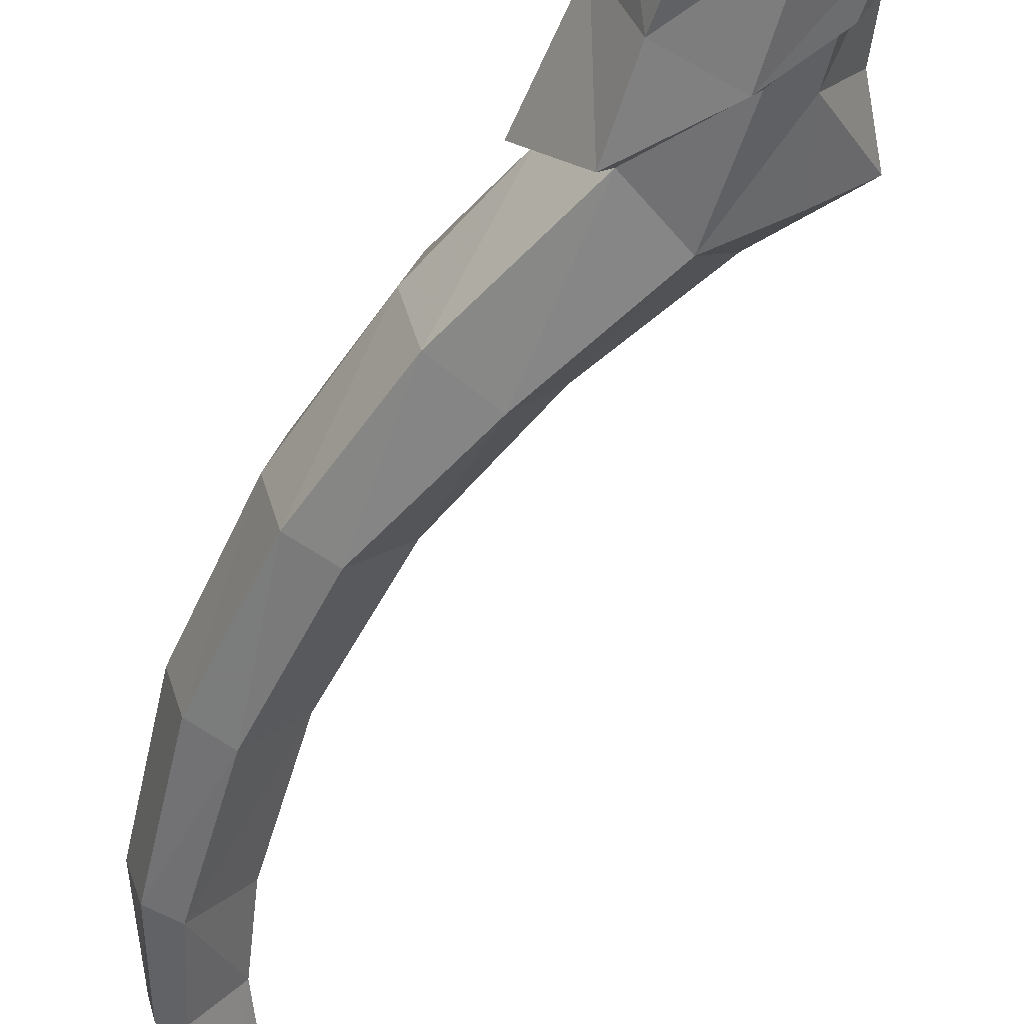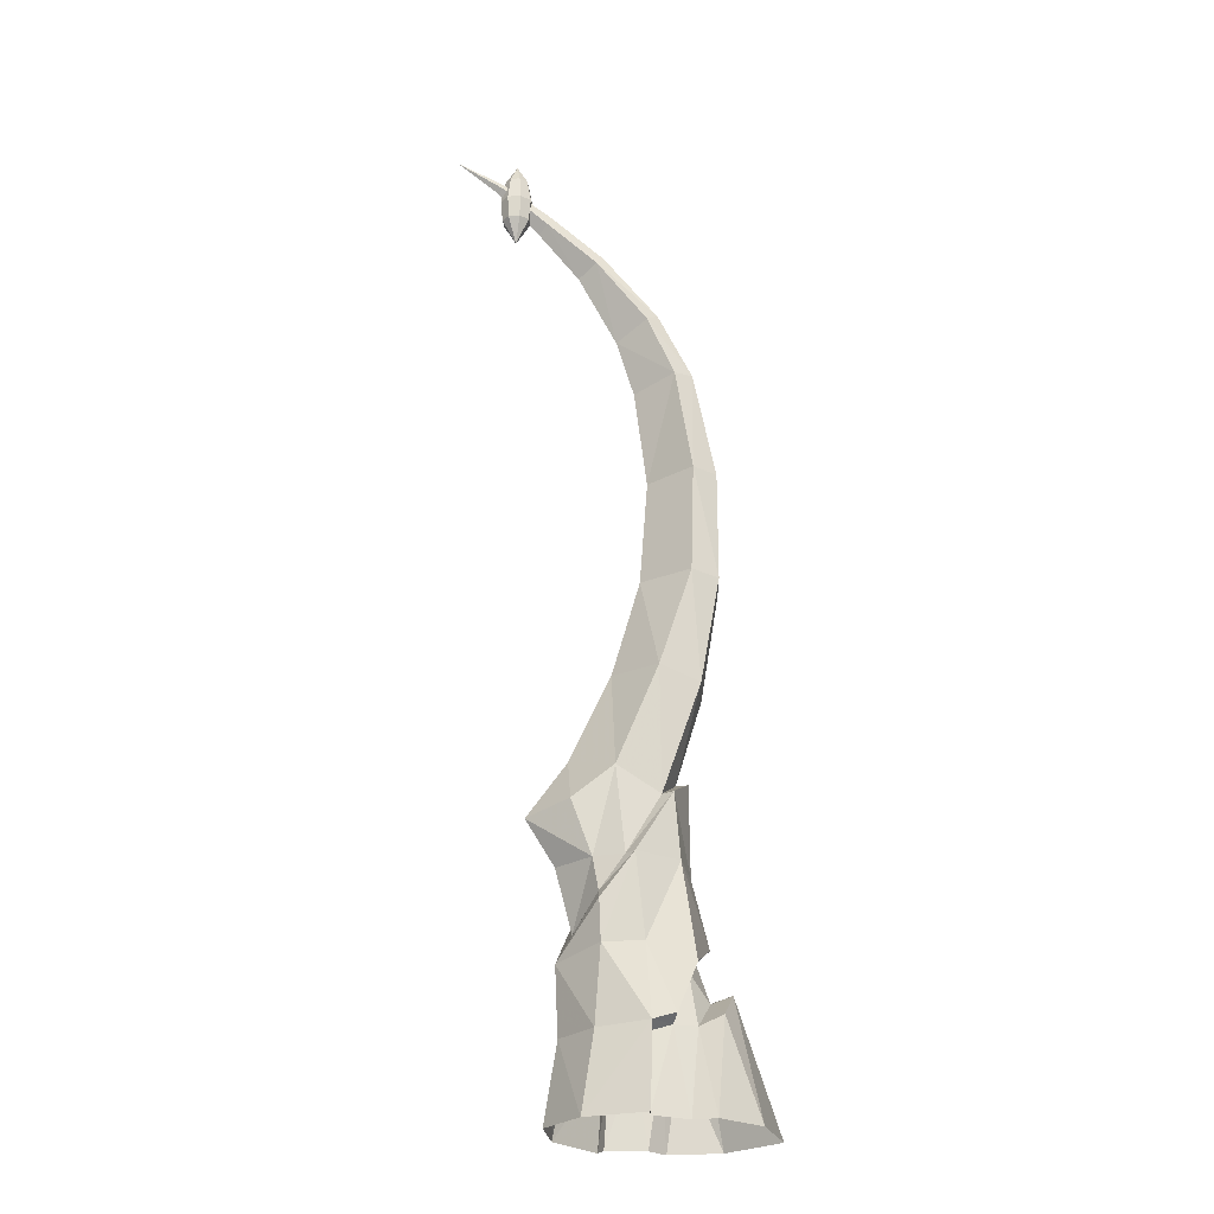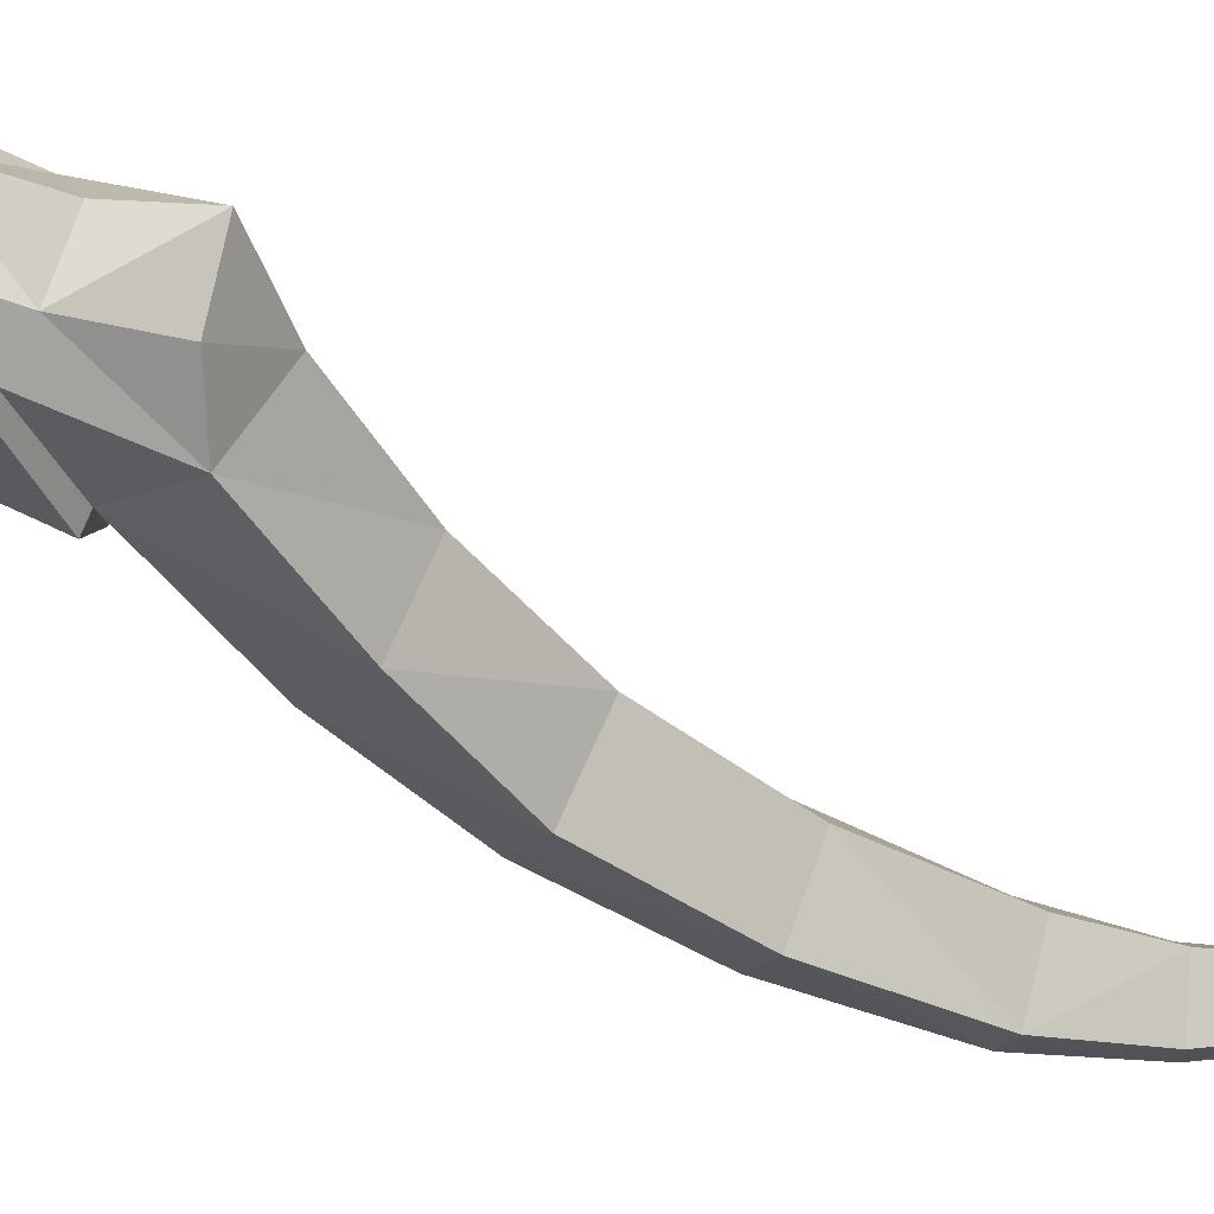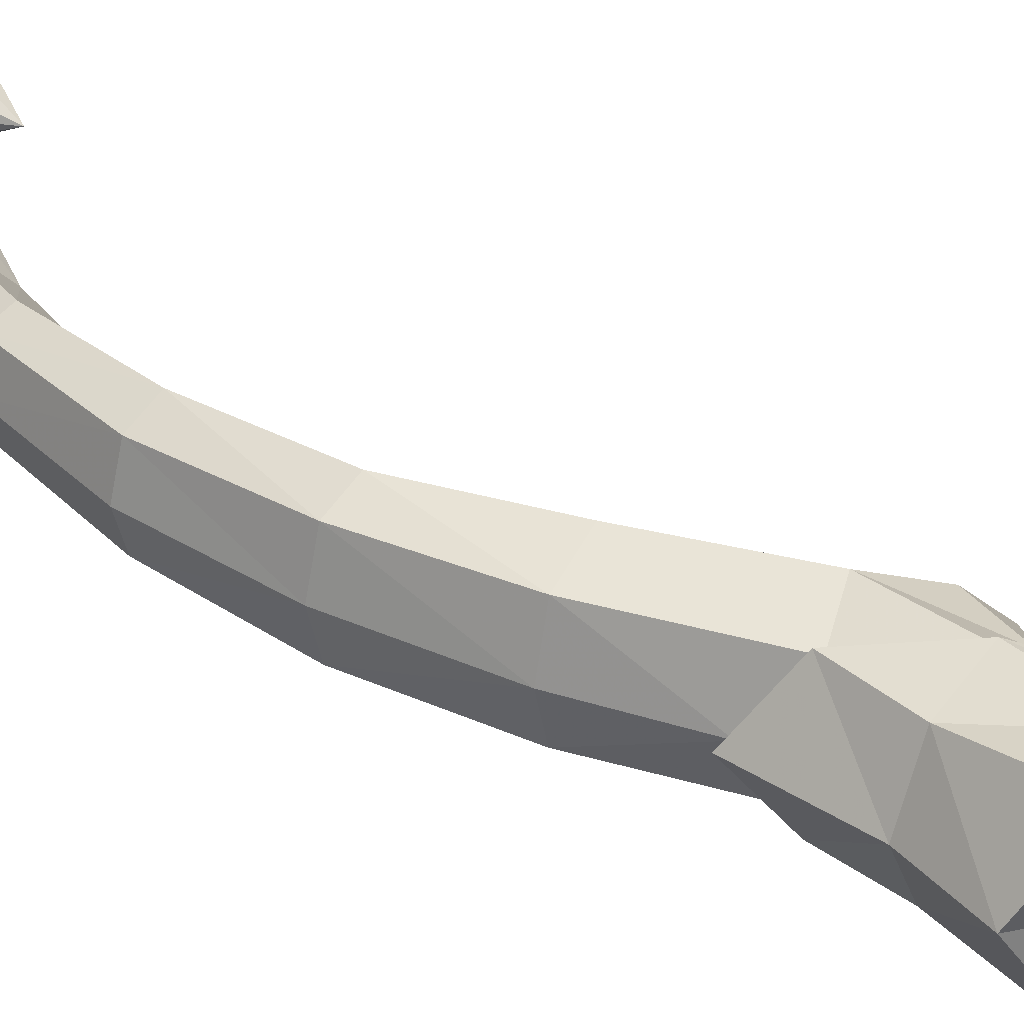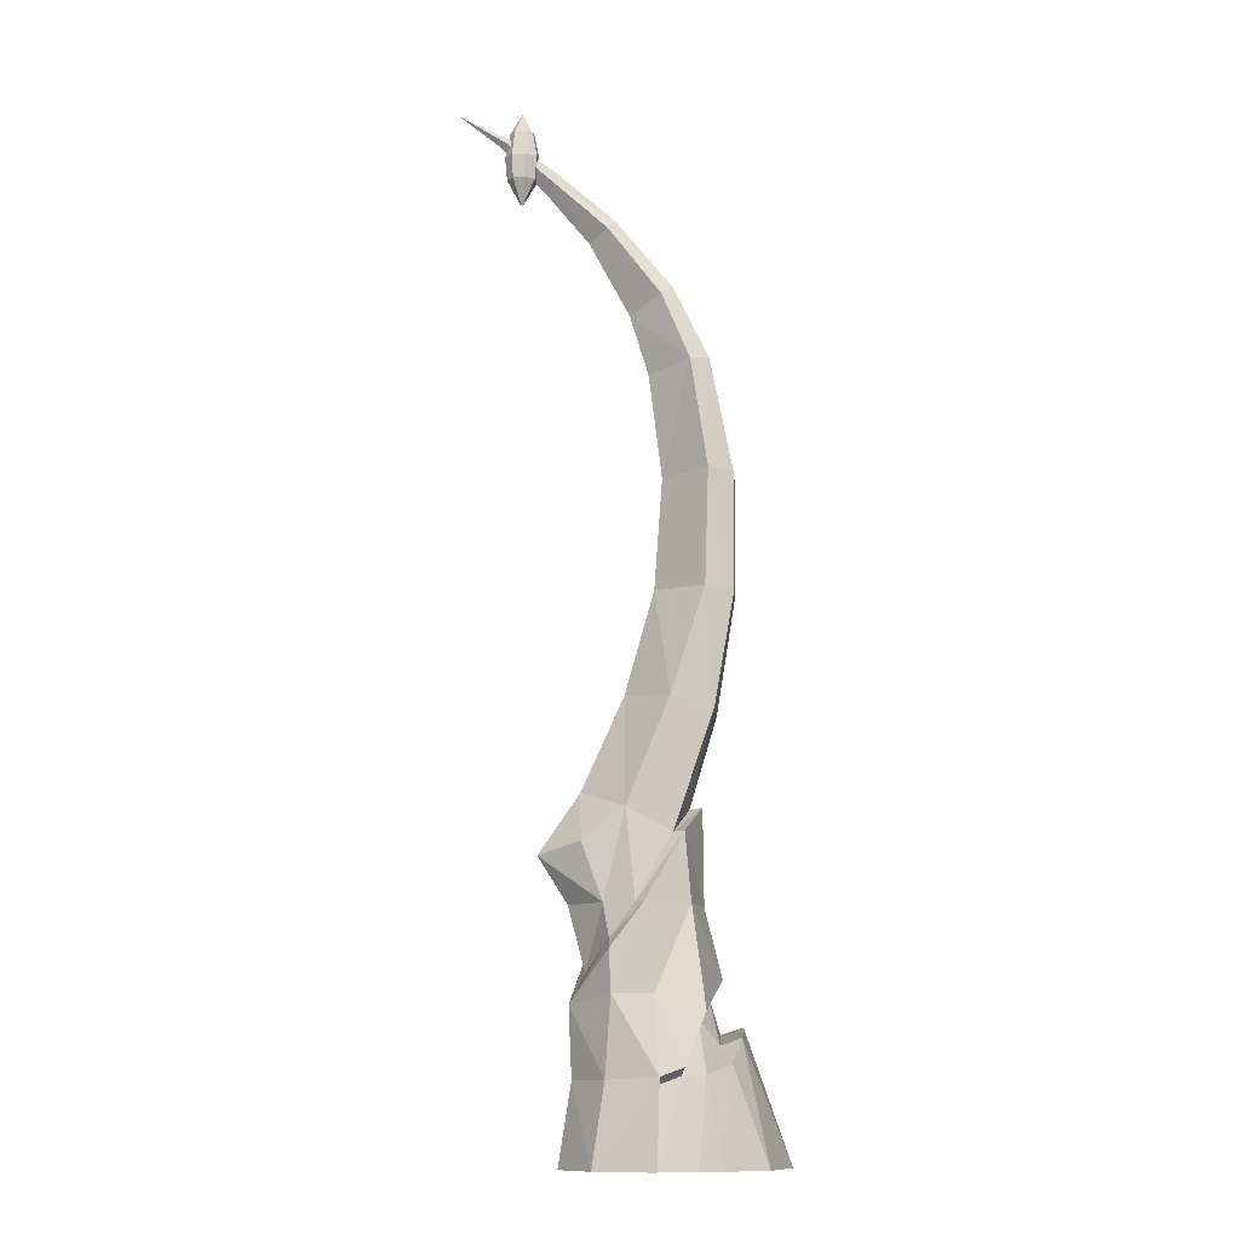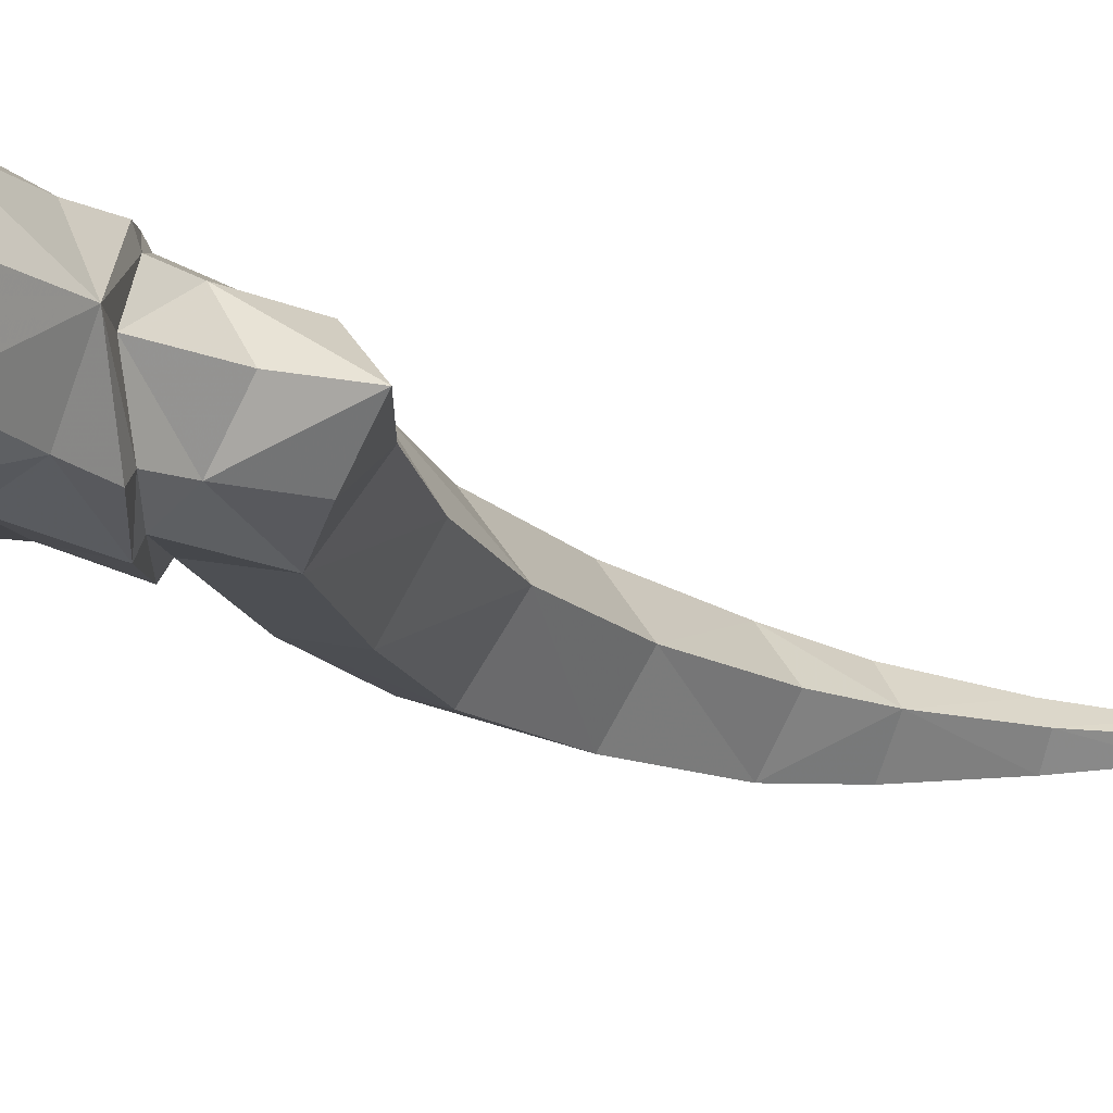
<metadata>
{"format":"obj","ext":"obj","renderer":"f3d","projection":"perspective","resolution":1024,"background":"white","views":[{"elev":-56.0,"azim":-23.2,"up":"+Z"},{"elev":-26.0,"azim":164.9,"up":"+Y"},{"elev":-47.1,"azim":53.4,"up":"+Z"},{"elev":36.0,"azim":-50.2,"up":"+Z"},{"elev":-12.1,"azim":168.0,"up":"+Y"},{"elev":-16.1,"azim":34.1,"up":"+Z"}]}
</metadata>
<code>
v 4.686 3.374 0.3663
v 4.491 3.366 0.3016
v 4.623 2.648 0.3148
v 4.902 2.709 0.3793
v 4.419 3.365 0.04815
v 4.541 2.633 0.04815
v 4.87 4.102 0.04815
v 4.953 4.754 0.04815
v 4.752 4.809 0.2953
v 4.654 4.111 0.3364
v 4.654 4.111 0.3364
v 4.752 4.809 0.2953
v 4.618 4.832 0.2423
v 4.477 4.113 0.264
v 4.559 4.839 0.04815
v 4.413 4.113 0.04815
v 5.071 5.13 0.04815
v 4.916 5.225 0.2397
v 4.916 5.225 0.2397
v 4.83 5.288 0.1886
v 4.809 5.314 0.04815
v 5.107 2.745 0.04815
v 4.902 2.709 0.3793
v 5.172 2.044 0.3758
v 5.562 5.938 0.1179
v 5.861 6.191 0.08304
v 5.845 6.22 0.07762
v 5.837 6.227 0.04815
v 5.516 6.01 0.04815
v 5.53 5.996 0.1071
v 4.923 3.399 0.04815
v 4.87 4.102 0.04815
v 4.654 4.111 0.3364
v 4.686 3.374 0.3663
v 4.654 4.111 0.3364
v 4.477 4.113 0.264
v 4.413 4.113 0.04815
v 5.238 5.653 0.1701
v 5.327 5.584 0.04815
v 5.238 5.653 0.1701
v 5.183 5.71 0.1415
v 5.166 5.729 0.04815
v 5.686 5.957 0.1161
v 5.754 5.792 0.05196
v 5.754 5.956 0.1442
v 5.822 5.957 0.1161
v 5.832 6.106 0.126
v 5.754 6.105 0.1584
v 5.848 5.959 0.05196
v 5.863 6.108 0.05196
v 5.822 5.957 -0.01215
v 5.832 6.106 -0.02208
v 5.863 6.108 0.05196
v 5.848 5.959 0.05196
v 5.754 5.956 -0.04026
v 5.754 6.105 -0.05453
v 5.686 5.957 -0.01215
v 5.676 6.106 -0.02208
v 5.66 5.959 0.05196
v 5.645 6.108 0.05196
v 5.676 6.106 0.126
v 5.645 6.108 0.05196
v 5.66 5.959 0.05196
v 5.372 2.156 0.04815
v 4.878 1.908 0.3192
v 5.172 2.044 0.3758
v 4.713 2.072 0.04815
v 5.418 0.5021 0.04815
v 5.285 0.5021 0.3437
v 5.367 0.00405 0.371
v 5.496 0.00405 0.04815
v 5.014 0.5185 0.54
v 5.042 0.00405 0.5985
v 5.026 0.00405 0.5177
v 5.009 0.4724 0.46
v 4.864 0.5238 0.435
v 4.777 0.00405 0.4674
v 5.754 5.792 0.05196
v 5.754 5.792 0.05196
v 5.754 5.792 0.05196
v 5.754 5.792 0.05196
v 5.754 5.792 0.05196
v 4.721 0.8852 0.4582
v 4.519 1.077 0.04815
v 4.613 1.012 0.04815
v 4.75 0.8462 0.3672
v 5.042 0.00405 0.5985
v 5.014 0.5185 0.54
v 5.009 0.4724 0.46
v 5.026 0.00405 0.5177
v 4.75 0.8462 0.3672
v 4.711 0.5306 0.4066
v 4.632 2.088 0.04815
v 4.822 1.91 0.379
v 4.878 1.908 0.3192
v 4.713 2.072 0.04815
v 5.082 1.498 0.4655
v 5.121 1.498 0.3996
v 5.268 1.233 0.3761
v 5.254 1.293 0.3127
v 5.437 0.9267 0.04815
v 5.34 1.104 0.04815
v 5.121 1.498 0.3996
v 5.287 1.498 0.2967
v 5.413 1.849 0.2765
v 5.254 1.293 0.3127
v 5.861 6.191 0.08304
v 5.879 6.165 0.04815
v 6.159 6.36 0.04815
v 6.159 6.36 0.04815
v 5.599 5.887 0.04815
v 5.562 5.938 0.1179
v 5.413 1.849 0.2765
v 5.627 1.781 0.04815
v 4.862 0.5717 0.5151
v 5.021 0.9828 0.4505
v 4.721 0.8852 0.4582
v 4.864 0.5238 0.435
v 4.862 0.5717 0.5151
v 5.437 0.9267 0.04815
v 5.253 0.9828 0.3585
v 4.613 1.012 0.04815
v 4.536 0.7597 0.04815
v 4.599 0.6935 0.2843
v 5.268 1.233 0.3761
v 5.082 1.498 0.4655
v 4.781 1.498 0.3626
v 4.627 1.498 0.04815
v 4.519 1.077 0.04815
v 5.34 1.104 0.04815
v 5.444 1.498 0.04815
v 4.109 0.00405 0.04815
v 4.345 0.00405 0.4098
v 4.482 0.7378 0.338
v 4.649 0.00405 0.5403
v 4.777 0.00405 0.4674
v 4.711 0.5306 0.4066
v 4.578 0.5916 0.4761
v 4.482 0.7378 0.338
v 4.599 0.6935 0.2843
v 4.536 0.7597 0.04815
v 4.397 0.8033 0.04815
v 4.578 0.5916 0.4761
v 4.649 0.00405 0.5403
v 4.397 0.8033 0.04815
v 5.627 1.781 0.04815
v 4.822 1.91 0.379
v 4.632 2.088 0.04815
v 4.781 1.498 -0.2663
v 5.082 1.498 -0.3692
v 5.021 0.9828 -0.3542
v 4.721 0.8852 -0.3619
v 5.861 6.191 0.01327
v 5.562 5.938 -0.02162
v 5.845 6.22 0.01869
v 5.861 6.191 0.01327
v 5.562 5.938 -0.02162
v 5.53 5.996 -0.01077
v 4.686 3.374 -0.27
v 4.654 4.111 -0.2401
v 4.491 3.366 -0.2053
v 4.477 4.113 -0.1677
v 4.654 4.111 -0.2401
v 4.686 3.374 -0.27
v 5.238 5.653 -0.07379
v 4.578 0.5916 -0.3798
v 4.649 0.00405 -0.444
v 4.345 0.00405 -0.3135
v 4.482 0.7378 -0.2417
v 5.287 1.498 -0.2004
v 5.413 1.849 -0.1802
v 4.822 1.91 -0.2827
v 5.285 0.5021 -0.2474
v 5.253 0.9828 -0.2622
v 5.014 0.5185 -0.4437
v 4.862 0.5717 -0.4188
v 4.75 0.8462 -0.2709
v 4.599 0.6935 -0.188
v 5.268 1.233 -0.2798
v 4.752 4.809 -0.199
v 4.916 5.225 -0.1434
v 4.916 5.225 -0.1434
v 4.752 4.809 -0.199
v 4.618 4.832 -0.146
v 4.83 5.288 -0.09229
v 5.172 2.044 -0.2795
v 4.902 2.709 -0.283
v 4.902 2.709 -0.283
v 5.172 2.044 -0.2795
v 4.878 1.908 -0.2229
v 4.623 2.648 -0.2185
v 5.367 0.00405 -0.2747
v 5.042 0.00405 -0.5022
v 5.026 0.00405 -0.4214
v 4.777 0.00405 -0.3711
v 4.864 0.5238 -0.3387
v 5.009 0.4724 -0.3637
v 5.238 5.653 -0.07379
v 5.183 5.71 -0.04515
v 4.654 4.111 -0.2401
v 4.654 4.111 -0.2401
v 4.477 4.113 -0.1677
v 5.698 6.271 0.000141
v 5.754 6.269 -0.02308
v 5.677 6.273 0.05196
v 5.677 6.273 0.05196
v 5.698 6.271 0.1038
v 5.754 6.269 0.127
v 5.413 1.849 -0.1802
v 5.81 6.271 0.1038
v 5.754 6.406 0.05196
v 5.832 6.273 0.05196
v 5.754 6.406 0.05196
v 5.81 6.271 0.000141
v 5.754 6.406 0.05196
v 5.832 6.273 0.05196
v 5.754 6.406 0.05196
v 5.754 6.406 0.05196
v 5.254 1.293 -0.2164
v 5.268 1.233 -0.2798
v 5.121 1.498 -0.3033
v 5.254 1.293 -0.2164
v 4.649 0.00405 -0.444
v 4.578 0.5916 -0.3798
v 4.711 0.5306 -0.3103
v 4.777 0.00405 -0.3711
v 4.482 0.7378 -0.2417
v 4.599 0.6935 -0.188
v 4.711 0.5306 -0.3103
v 4.75 0.8462 -0.2709
v 4.721 0.8852 -0.3619
v 4.862 0.5717 -0.4188
v 4.864 0.5238 -0.3387
v 5.014 0.5185 -0.4437
v 5.009 0.4724 -0.3637
v 5.042 0.00405 -0.5022
v 5.026 0.00405 -0.4214
v 4.878 1.908 -0.2229
v 4.822 1.91 -0.2827
v 5.121 1.498 -0.3033
v 5.082 1.498 -0.3692
f 1 2 3
f 3 4 1
f 2 5 6
f 6 3 2
f 7 8 9
f 9 10 7
f 11 12 13
f 13 14 11
f 14 13 15
f 15 16 14
f 17 18 9
f 9 8 17
f 19 20 13
f 13 12 19
f 13 20 21
f 21 15 13
f 22 23 24
f 25 26 27
f 28 29 30
f 30 27 28
f 31 32 33
f 33 34 31
f 2 1 35
f 35 36 2
f 5 2 36
f 36 37 5
f 38 18 17
f 17 39 38
f 40 41 20
f 20 19 40
f 41 42 21
f 21 20 41
f 31 34 23
f 23 22 31
f 43 44 45
f 46 47 48
f 48 45 46
f 49 50 47
f 47 46 49
f 51 52 53
f 53 54 51
f 55 56 52
f 52 51 55
f 57 58 56
f 56 55 57
f 59 60 58
f 58 57 59
f 43 61 62
f 62 63 43
f 45 48 61
f 61 43 45
f 24 64 22
f 4 3 65
f 65 66 4
f 3 6 67
f 67 65 3
f 68 69 70
f 70 71 68
f 70 69 72
f 72 73 70
f 74 75 76
f 76 77 74
f 45 44 46
f 46 78 49
f 54 79 51
f 51 80 55
f 55 80 57
f 57 81 59
f 63 82 43
f 83 84 85
f 85 86 83
f 87 88 89
f 89 90 87
f 76 91 92
f 93 94 95
f 95 96 93
f 94 97 98
f 98 95 94
f 97 99 100
f 100 98 97
f 100 99 101
f 101 102 100
f 103 66 65
f 104 105 66
f 66 103 104
f 106 104 103
f 107 108 109
f 27 26 110
f 28 27 110
f 39 111 112
f 112 38 39
f 25 30 41
f 41 40 25
f 30 29 42
f 42 41 30
f 113 64 24
f 113 114 64
f 115 116 117
f 77 76 92
f 86 118 119
f 119 83 86
f 88 119 118
f 118 89 88
f 69 68 120
f 120 121 69
f 121 116 72
f 72 69 121
f 72 116 115
f 122 123 124
f 124 91 122
f 125 121 120
f 126 116 121
f 121 125 126
f 127 117 116
f 116 126 127
f 127 128 129
f 129 117 127
f 107 112 111
f 111 108 107
f 27 30 25
f 130 131 104
f 104 106 130
f 132 133 134
f 135 136 137
f 137 138 135
f 139 140 141
f 141 142 139
f 140 139 138
f 138 137 140
f 133 143 134
f 124 92 91
f 143 133 144
f 145 132 134
f 146 105 104
f 104 131 146
f 126 147 127
f 128 127 147
f 147 148 128
f 149 150 151
f 151 152 149
f 149 152 129
f 129 128 149
f 153 108 111
f 111 154 153
f 155 156 157
f 157 158 155
f 28 155 158
f 158 29 28
f 31 159 160
f 160 32 31
f 161 162 163
f 163 164 161
f 5 37 162
f 162 161 5
f 165 39 17
f 166 167 168
f 145 169 132
f 146 131 170
f 170 171 146
f 150 149 172
f 128 148 172
f 172 149 128
f 173 174 120
f 120 68 173
f 174 173 175
f 175 151 174
f 175 176 151
f 122 177 178
f 178 123 122
f 179 120 174
f 150 179 174
f 174 151 150
f 180 181 17
f 182 183 184
f 184 185 182
f 184 15 21
f 21 185 184
f 22 64 186
f 186 187 22
f 188 189 190
f 190 191 188
f 191 190 67
f 67 6 191
f 68 71 192
f 192 173 68
f 192 193 175
f 175 173 192
f 194 195 196
f 196 197 194
f 17 181 165
f 198 182 185
f 185 199 198
f 199 185 21
f 21 42 199
f 31 22 187
f 187 159 31
f 164 188 191
f 191 161 164
f 161 191 6
f 6 5 161
f 7 200 180
f 180 8 7
f 201 202 184
f 184 183 201
f 202 16 15
f 15 184 202
f 17 8 180
f 58 203 204
f 203 58 60
f 60 205 203
f 206 62 61
f 61 207 206
f 207 61 48
f 48 208 207
f 153 109 108
f 155 110 156
f 28 110 155
f 39 165 154
f 154 111 39
f 157 198 199
f 199 158 157
f 158 199 42
f 42 29 158
f 209 186 64
f 210 211 208
f 212 213 210
f 214 215 216
f 204 217 214
f 203 217 204
f 205 213 203
f 207 218 206
f 208 211 207
f 208 48 47
f 47 210 208
f 210 47 50
f 50 212 210
f 216 53 52
f 52 214 216
f 214 52 56
f 56 204 214
f 204 56 58
f 219 102 101
f 101 220 219
f 221 190 189
f 170 221 189
f 189 171 170
f 222 221 170
f 130 222 170
f 170 131 130
f 132 169 168
f 223 224 225
f 225 226 223
f 227 142 141
f 141 228 227
f 228 225 224
f 224 227 228
f 168 169 166
f 178 177 229
f 209 64 114
f 176 152 151
f 195 229 196
f 230 231 232
f 232 233 230
f 234 235 233
f 233 232 234
f 231 230 85
f 85 84 231
f 236 237 235
f 235 234 236
f 196 229 177
f 93 96 238
f 238 239 93
f 239 238 240
f 240 241 239
f 241 240 219
f 219 220 241

</code>
